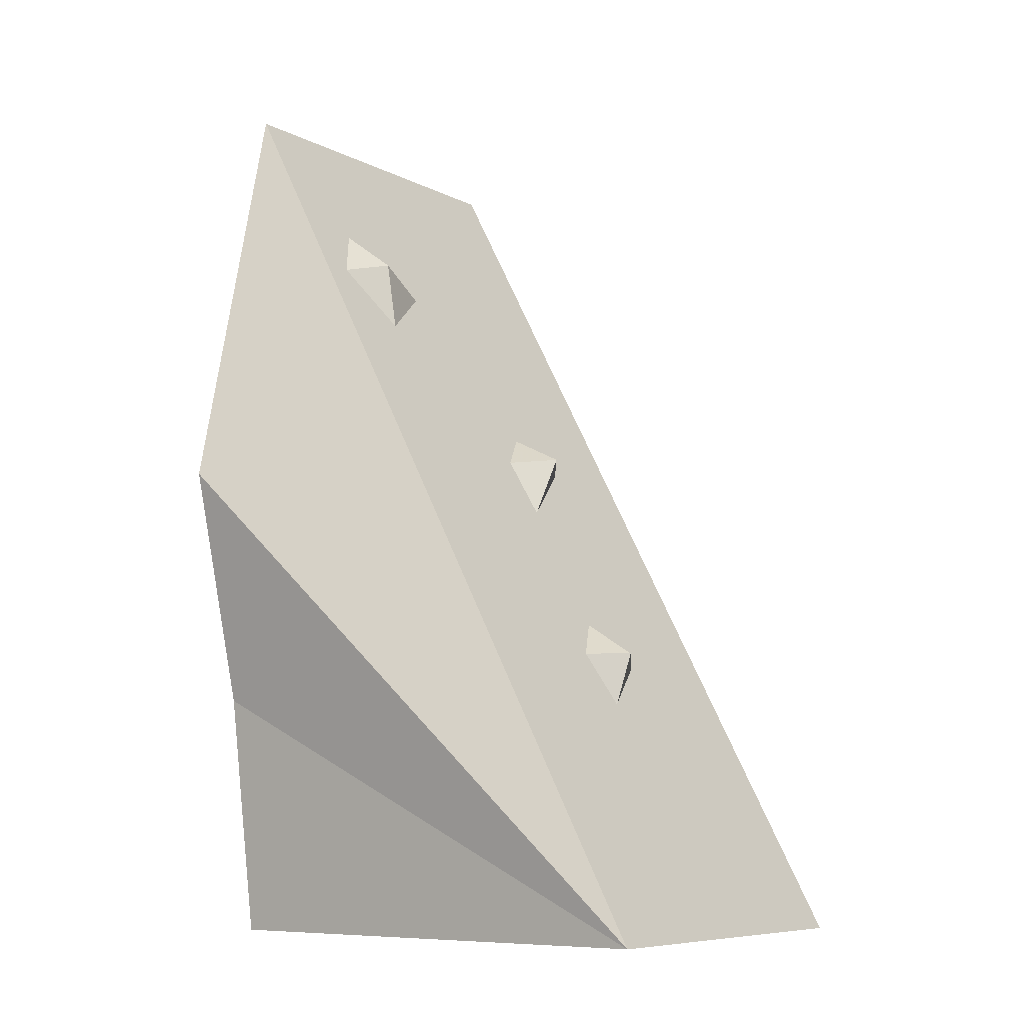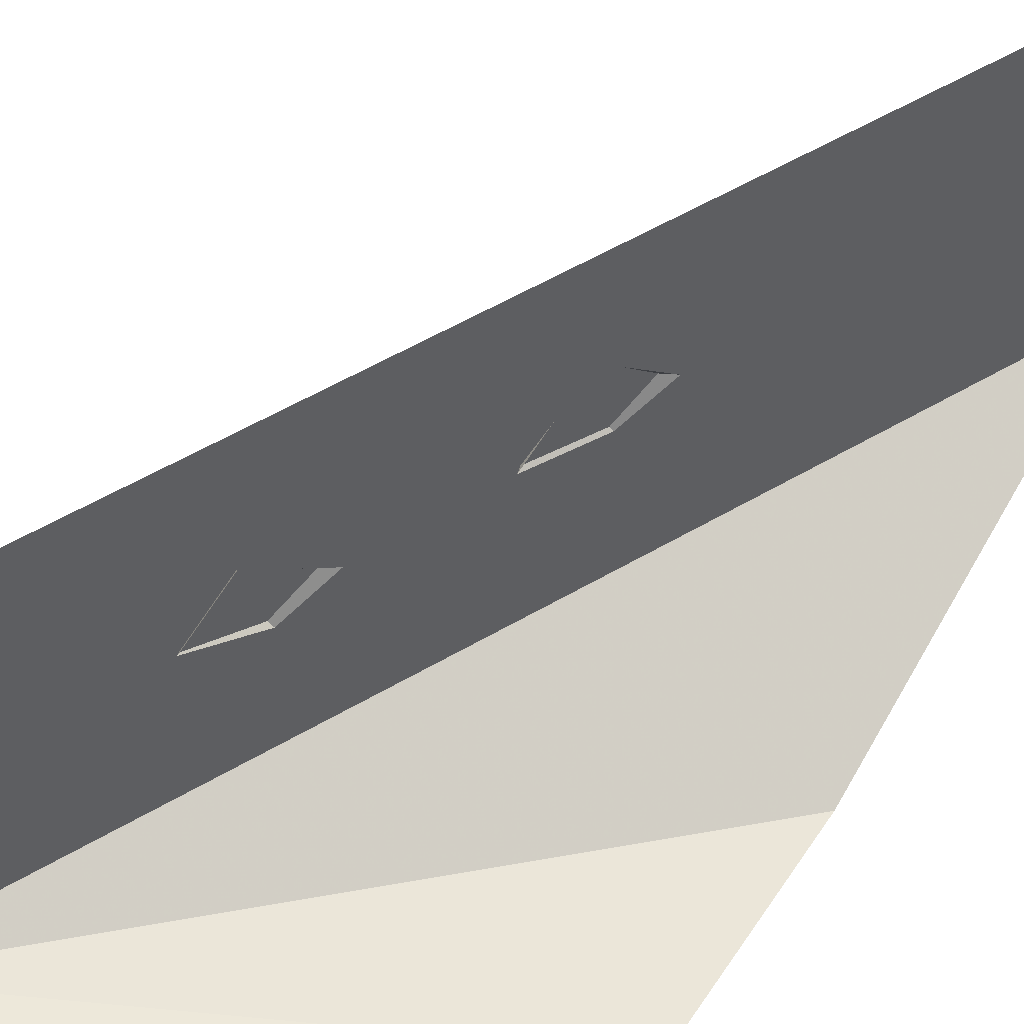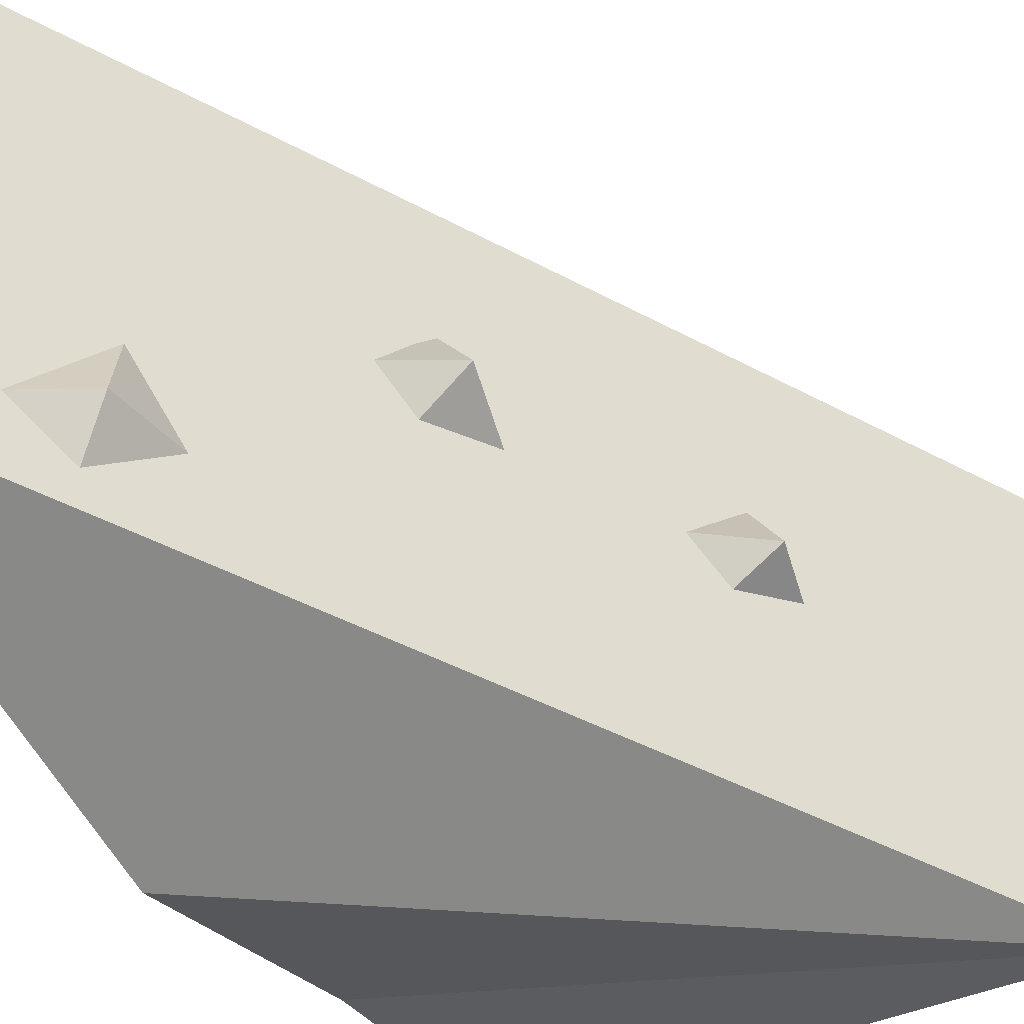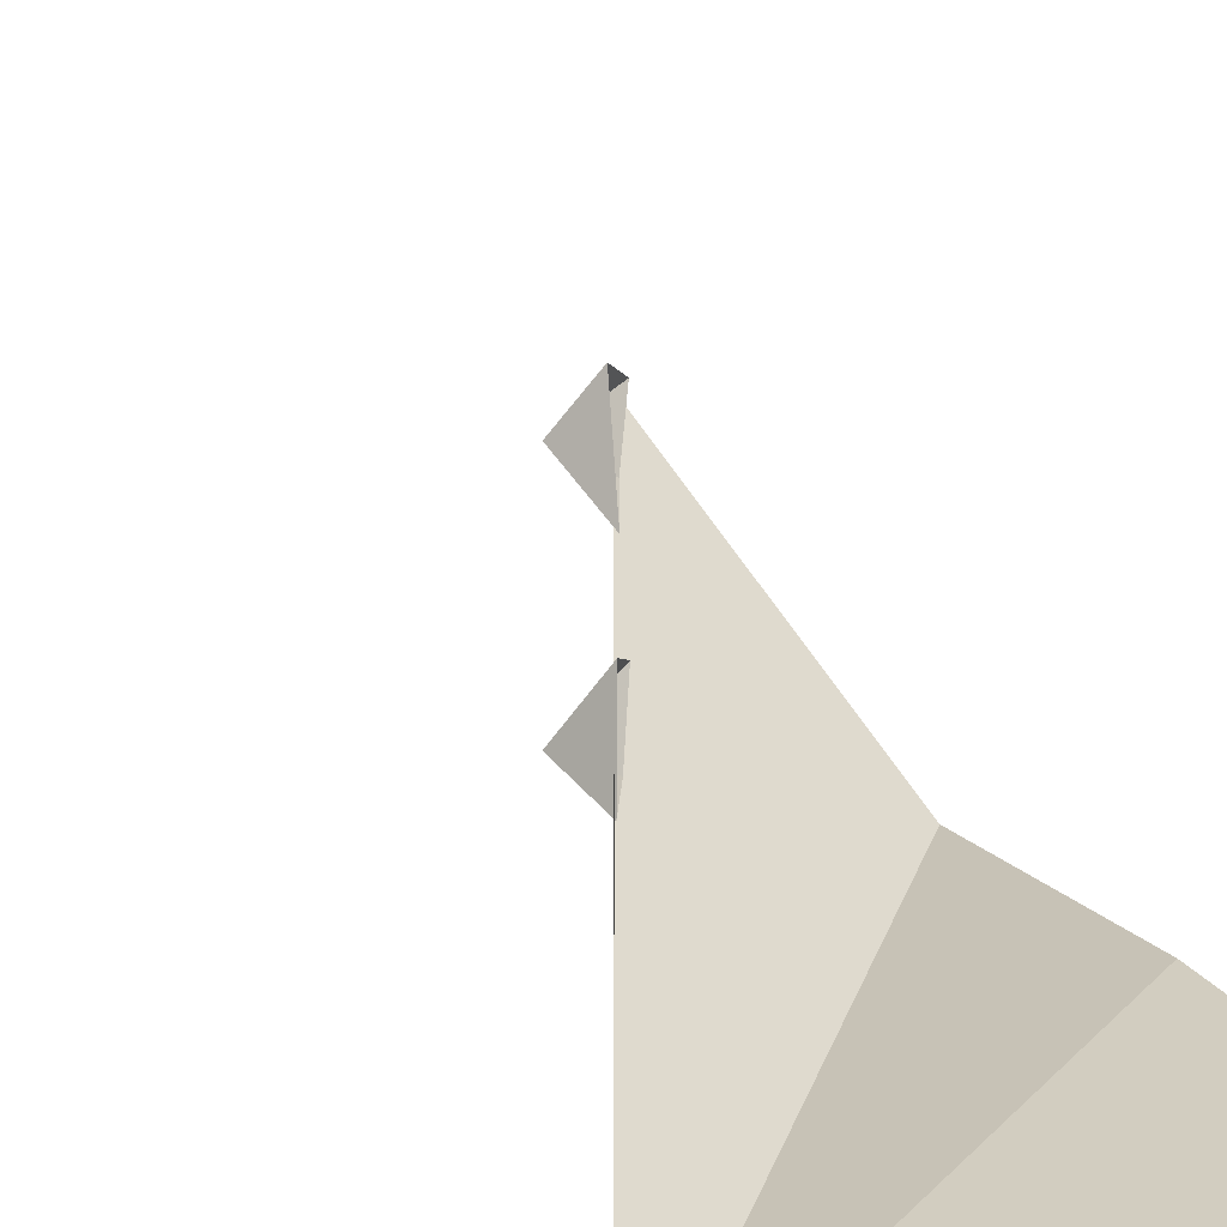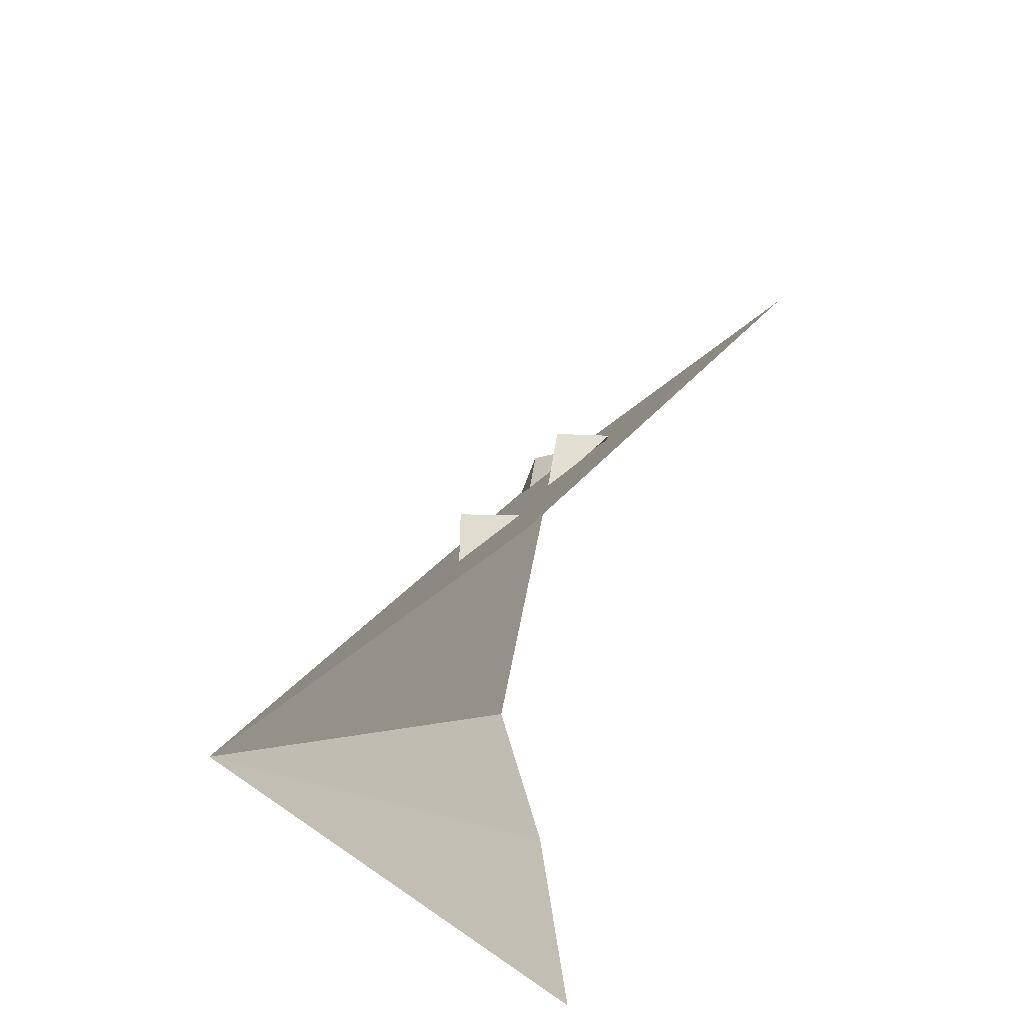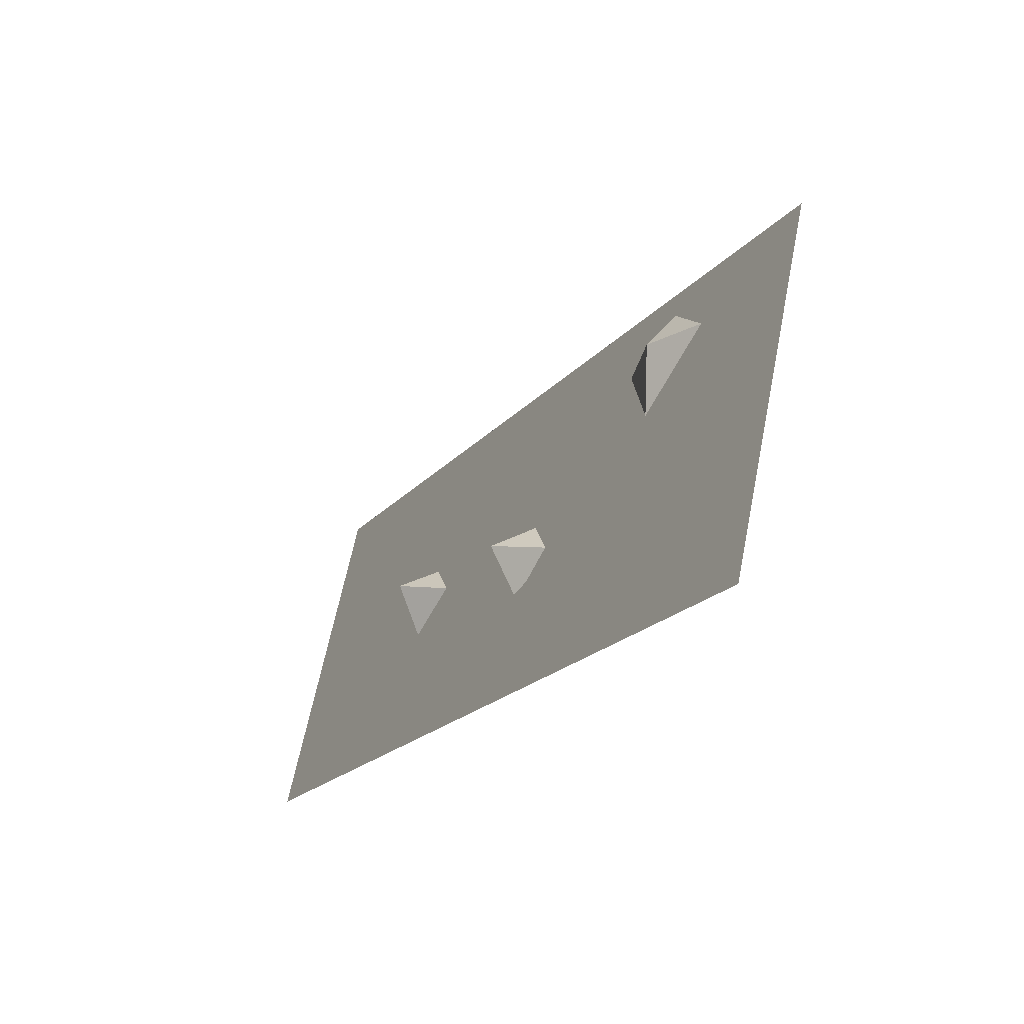
<metadata>
{"format":"obj","ext":"obj","renderer":"f3d","projection":"perspective","resolution":1024,"background":"white","views":[{"elev":-8.2,"azim":-143.9,"up":"+Y"},{"elev":58.5,"azim":31.1,"up":"+Z"},{"elev":-41.3,"azim":-152.0,"up":"+Z"},{"elev":32.3,"azim":-28.1,"up":"+Z"},{"elev":-51.7,"azim":-47.2,"up":"+Y"},{"elev":64.3,"azim":11.4,"up":"+Y"}]}
</metadata>
<code>
v -0.2578 0.6094 0.09375
v -0.1875 0.5781 0.2031
v -0.2344 0.4922 0.07031
v -0.1641 0.6094 0.03125
v -0.1094 0.6953 0.1094
v 0.25 1.523 -0.1484
v 0.2734 1.469 -0.01562
v 0.2266 1.375 -0.1484
v 0.2969 1.5 -0.2422
v 0.3516 1.602 -0.1719
v -0.01562 1.078 0.1562
v 0.05469 1.055 0.25
v 0.007812 0.9375 0.1016
v 0.07812 1.07 0.08594
v 0.1328 1.148 0.1641
v 0.5 1.875 -0.3047
v 0.5 1.875 0.5
v -0.5 0 0.5
v -0.5 0 -0.3047
v 0.5 1.008 -0.5
v 0.5 0.5078 -0.375
v 0.5 0 -0.3047
f 1 2 3
f 1 3 4
f 1 4 5
f 1 5 2
f 6 7 8
f 6 8 9
f 6 9 10
f 6 10 7
f 11 12 13
f 11 13 14
f 11 14 15
f 11 15 12
f 16 17 18
f 16 18 19
f 16 19 20
f 20 19 21
f 21 19 22

</code>
